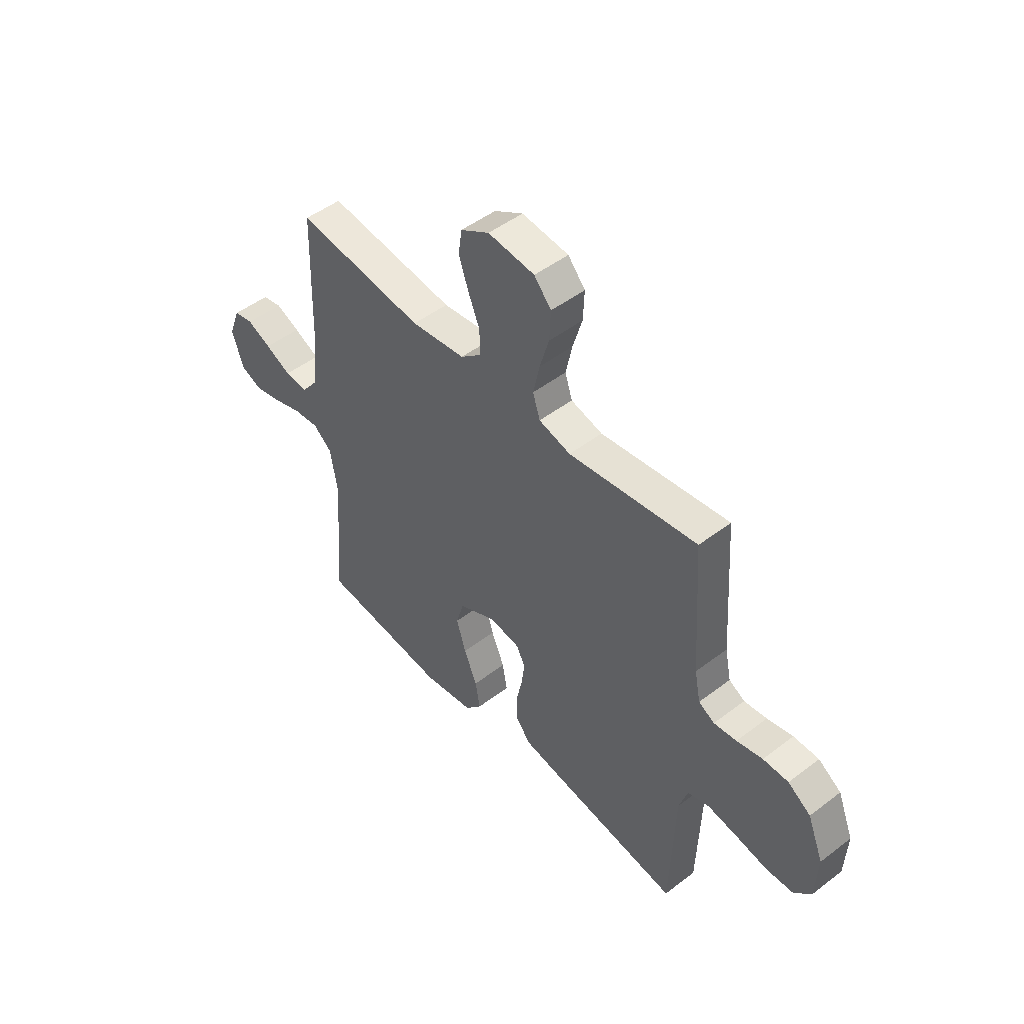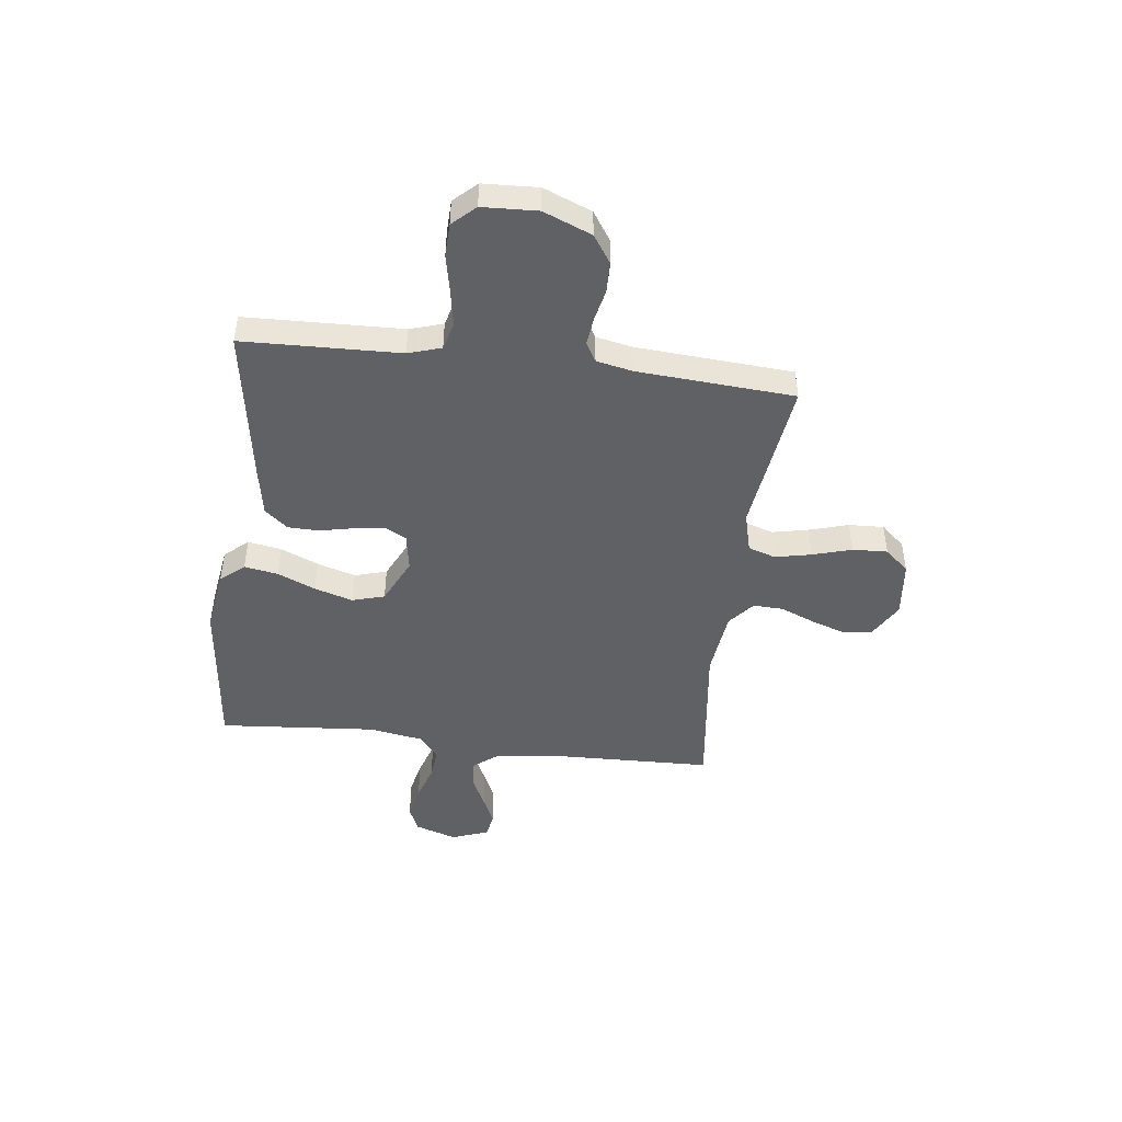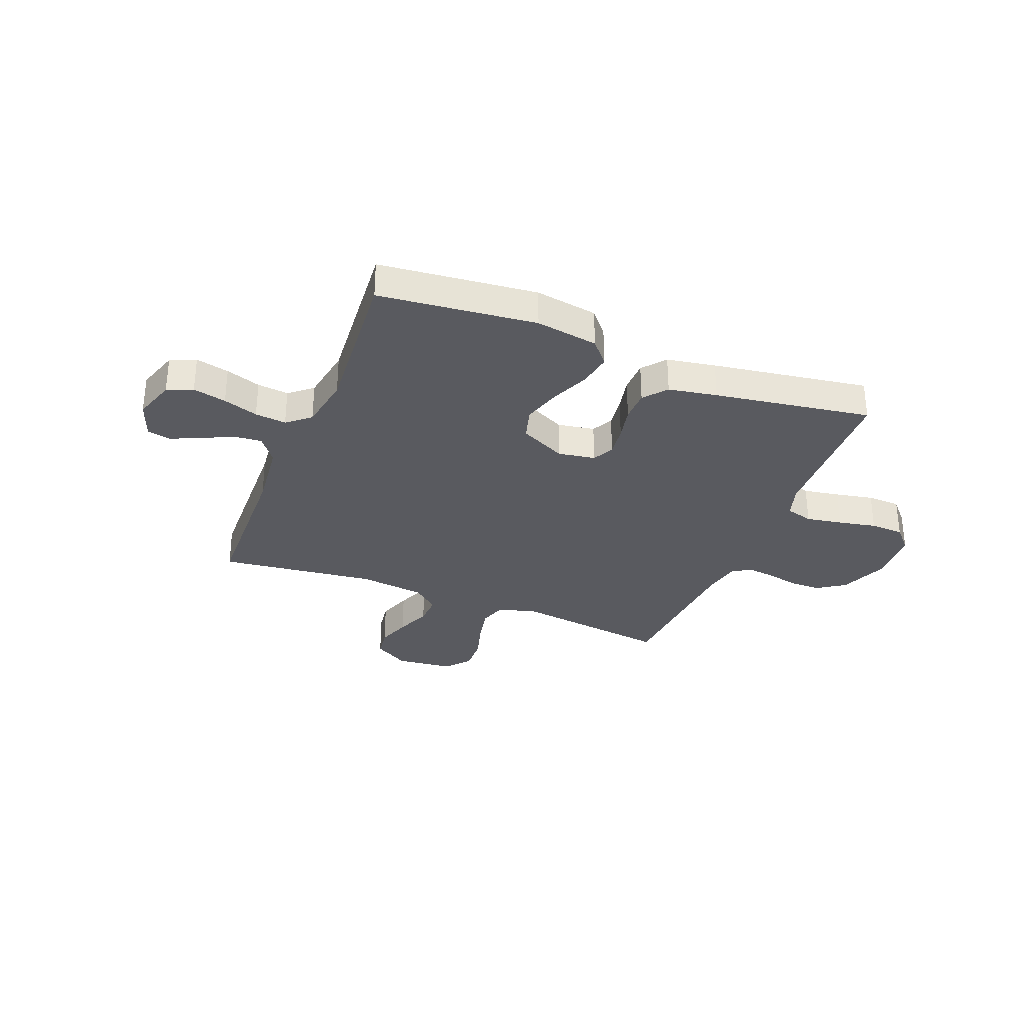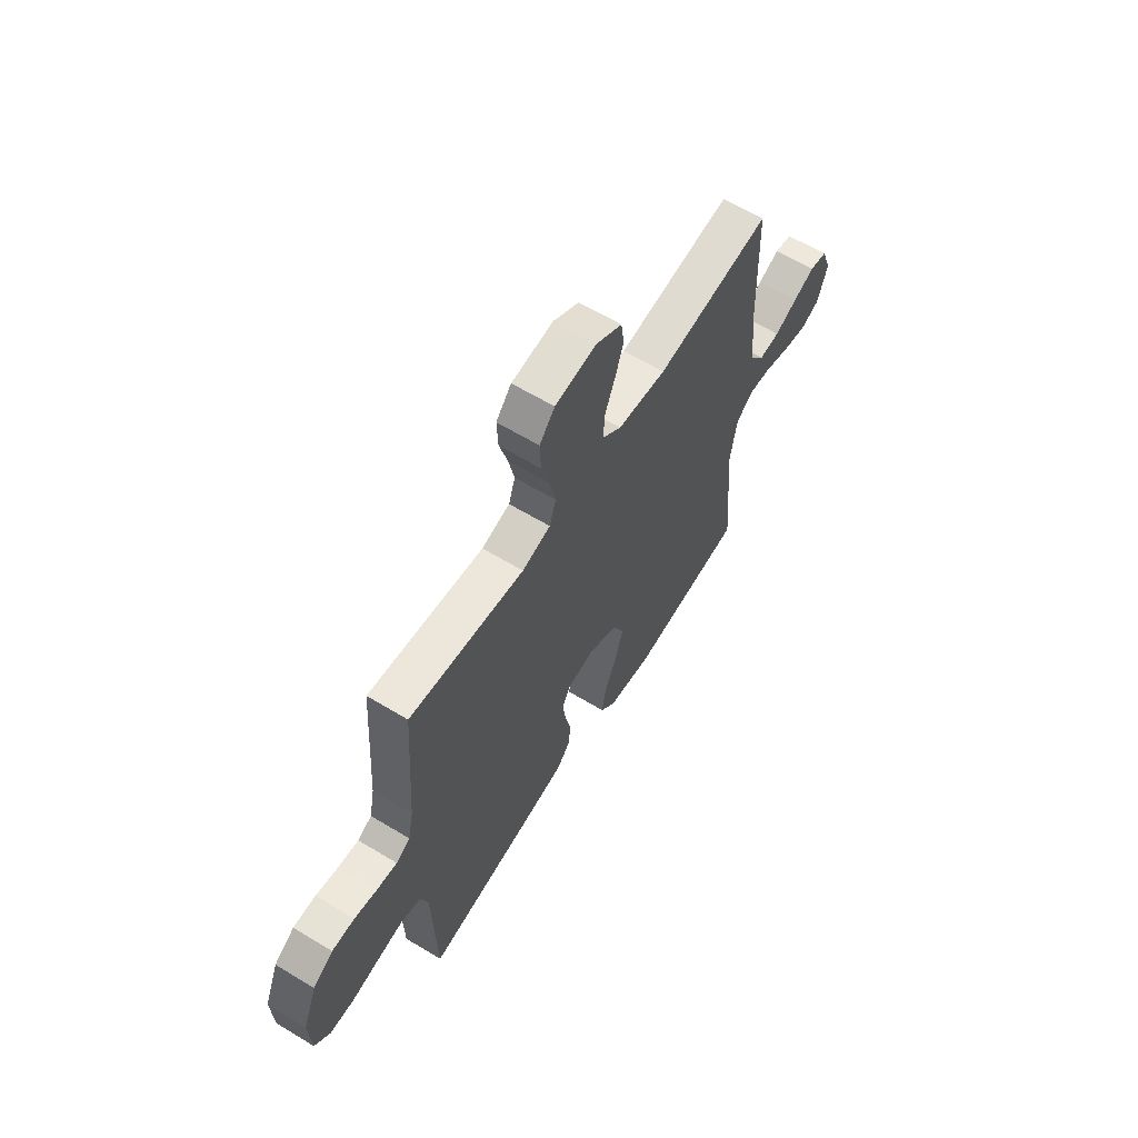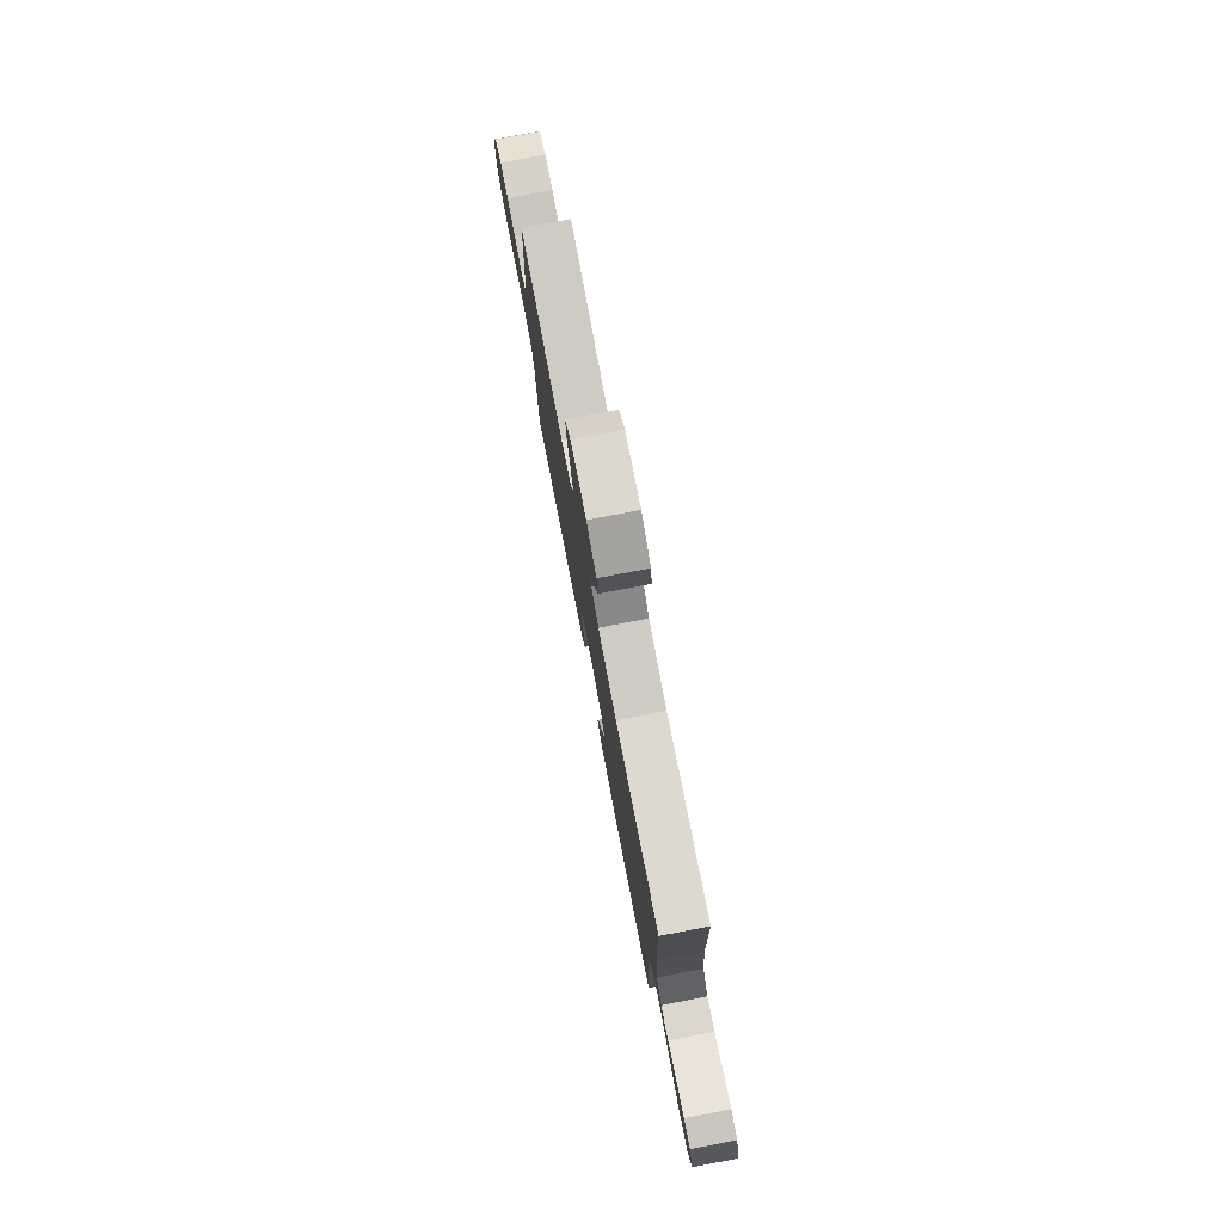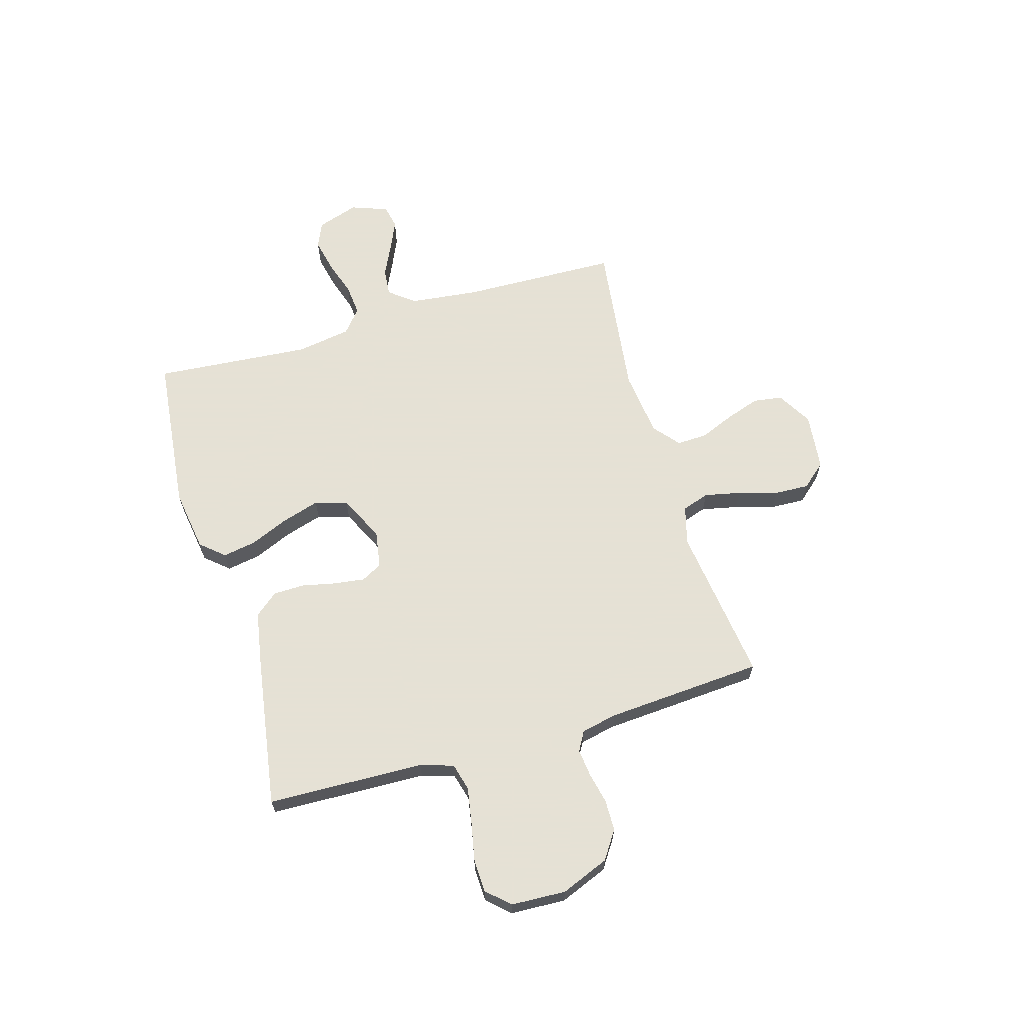
<metadata>
{"format":"obj","ext":"obj","renderer":"f3d","projection":"perspective","resolution":1024,"background":"white","views":[{"elev":48.5,"azim":-130.5,"up":"+Z"},{"elev":-46.7,"azim":-97.1,"up":"+Y"},{"elev":-31.9,"azim":158.2,"up":"+Y"},{"elev":62.1,"azim":-58.4,"up":"+Z"},{"elev":78.3,"azim":79.2,"up":"+Z"},{"elev":64.9,"azim":-106.4,"up":"+Y"}]}
</metadata>
<code>
v 0.5 0.07 0.5
v 0.509 0.07 0.2
v 0.524 0.07 0.069
v 0.562 0.07 0.02
v 0.615 0.07 0.025
v 0.675 0.07 0.054
v 0.731 0.07 0.079
v 0.776 0.07 0.07
v 0.802 0.07 0
v 0.776 0.07 -0.08
v 0.727 0.07 -0.101
v 0.663 0.07 -0.087
v 0.596 0.07 -0.065
v 0.536 0.07 -0.059
v 0.492 0.07 -0.096
v 0.475 0.07 -0.2
v 0.5 0.07 -0.5
v 0.2 0.07 -0.533
v 0.081 0.07 -0.515
v 0.042 0.07 -0.47
v 0.053 0.07 -0.406
v 0.084 0.07 -0.333
v 0.106 0.07 -0.26
v 0.088 0.07 -0.198
v 0 0.07 -0.156
v -0.071 0.07 -0.168
v -0.092 0.07 -0.208
v -0.084 0.07 -0.267
v -0.07 0.07 -0.331
v -0.071 0.07 -0.391
v -0.107 0.07 -0.435
v -0.2 0.07 -0.452
v -0.5 0.07 -0.5
v -0.51 0.07 -0.2
v -0.53 0.07 -0.137
v -0.582 0.07 -0.123
v -0.651 0.07 -0.135
v -0.724 0.07 -0.15
v -0.788 0.07 -0.148
v -0.828 0.07 -0.105
v -0.833 0.07 0
v -0.796 0.07 0.092
v -0.743 0.07 0.128
v -0.684 0.07 0.129
v -0.624 0.07 0.116
v -0.571 0.07 0.11
v -0.534 0.07 0.131
v -0.52 0.07 0.2
v -0.5 0.07 0.5
v -0.2 0.07 0.461
v -0.126 0.07 0.481
v -0.109 0.07 0.533
v -0.124 0.07 0.603
v -0.146 0.07 0.677
v -0.149 0.07 0.744
v -0.109 0.07 0.79
v 0 0.07 0.802
v 0.067 0.07 0.763
v 0.075 0.07 0.707
v 0.053 0.07 0.642
v 0.026 0.07 0.576
v 0.024 0.07 0.518
v 0.073 0.07 0.477
v 0.2 0.07 0.462
v 0.5 0 0.5
v 0.509 0 0.2
v 0.524 0 0.069
v 0.562 0 0.02
v 0.615 0 0.025
v 0.675 0 0.054
v 0.731 0 0.079
v 0.776 0 0.07
v 0.802 0 0
v 0.776 0 -0.08
v 0.727 0 -0.101
v 0.663 0 -0.087
v 0.596 0 -0.065
v 0.536 0 -0.059
v 0.492 0 -0.096
v 0.475 0 -0.2
v 0.5 0 -0.5
v 0.2 0 -0.533
v 0.081 0 -0.515
v 0.042 0 -0.47
v 0.053 0 -0.406
v 0.084 0 -0.333
v 0.106 0 -0.26
v 0.088 0 -0.198
v 0 0 -0.156
v -0.071 0 -0.168
v -0.092 0 -0.208
v -0.084 0 -0.267
v -0.07 0 -0.331
v -0.071 0 -0.391
v -0.107 0 -0.435
v -0.2 0 -0.452
v -0.5 0 -0.5
v -0.51 0 -0.2
v -0.53 0 -0.137
v -0.582 0 -0.123
v -0.651 0 -0.135
v -0.724 0 -0.15
v -0.788 0 -0.148
v -0.828 0 -0.105
v -0.833 0 0
v -0.796 0 0.092
v -0.743 0 0.128
v -0.684 0 0.129
v -0.624 0 0.116
v -0.571 0 0.11
v -0.534 0 0.131
v -0.52 0 0.2
v -0.5 0 0.5
v -0.2 0 0.461
v -0.126 0 0.481
v -0.109 0 0.533
v -0.124 0 0.603
v -0.146 0 0.677
v -0.149 0 0.744
v -0.109 0 0.79
v 0 0 0.802
v 0.067 0 0.763
v 0.075 0 0.707
v 0.053 0 0.642
v 0.026 0 0.576
v 0.024 0 0.518
v 0.073 0 0.477
v 0.2 0 0.462
f 58 59 60 61
f 56 57 58 61
f 56 61 62
f 53 54 55 56
f 52 53 56 62
f 51 52 62 63
f 48 49 50
f 47 48 50 51
f 42 43 44 45
f 42 45 46
f 41 42 46
f 40 41 46
f 37 38 39 40
f 36 37 40 46
f 35 36 46 47
f 31 32 33 34
f 28 29 30 31
f 27 28 31 34
f 26 27 34 35
f 19 20 21 22
f 19 22 23
f 16 17 18 19
f 15 16 19 23
f 14 15 23 24
f 10 11 12 13
f 10 13 14
f 9 10 14
f 8 9 14
f 5 6 7 8
f 5 8 14 24
f 64 1 2
f 64 2 3
f 63 64 3 4
f 51 63 4
f 47 51 4
f 25 26 35 47
f 25 47 4
f 4 5 24 25
f 125 124 123 122
f 125 122 121 120
f 126 125 120
f 120 119 118 117
f 126 120 117 116
f 127 126 116 115
f 114 113 112
f 115 114 112 111
f 109 108 107 106
f 110 109 106
f 110 106 105
f 110 105 104
f 104 103 102 101
f 110 104 101 100
f 111 110 100 99
f 98 97 96 95
f 95 94 93 92
f 98 95 92 91
f 99 98 91 90
f 86 85 84 83
f 87 86 83
f 83 82 81 80
f 87 83 80 79
f 88 87 79 78
f 77 76 75 74
f 78 77 74
f 78 74 73
f 78 73 72
f 72 71 70 69
f 88 78 72 69
f 66 65 128
f 67 66 128
f 68 67 128 127
f 68 127 115
f 68 115 111
f 111 99 90 89
f 68 111 89
f 89 88 69 68
f 1 65 66 2
f 2 66 67 3
f 3 67 68 4
f 4 68 69 5
f 5 69 70 6
f 6 70 71 7
f 7 71 72 8
f 8 72 73 9
f 9 73 74 10
f 10 74 75 11
f 11 75 76 12
f 12 76 77 13
f 13 77 78 14
f 14 78 79 15
f 15 79 80 16
f 16 80 81 17
f 17 81 82 18
f 18 82 83 19
f 19 83 84 20
f 20 84 85 21
f 21 85 86 22
f 22 86 87 23
f 23 87 88 24
f 24 88 89 25
f 25 89 90 26
f 26 90 91 27
f 27 91 92 28
f 28 92 93 29
f 29 93 94 30
f 30 94 95 31
f 31 95 96 32
f 32 96 97 33
f 33 97 98 34
f 34 98 99 35
f 35 99 100 36
f 36 100 101 37
f 37 101 102 38
f 38 102 103 39
f 39 103 104 40
f 40 104 105 41
f 41 105 106 42
f 42 106 107 43
f 43 107 108 44
f 44 108 109 45
f 45 109 110 46
f 46 110 111 47
f 47 111 112 48
f 48 112 113 49
f 49 113 114 50
f 50 114 115 51
f 51 115 116 52
f 52 116 117 53
f 53 117 118 54
f 54 118 119 55
f 55 119 120 56
f 56 120 121 57
f 57 121 122 58
f 58 122 123 59
f 59 123 124 60
f 60 124 125 61
f 61 125 126 62
f 62 126 127 63
f 63 127 128 64
f 64 128 65 1

</code>
